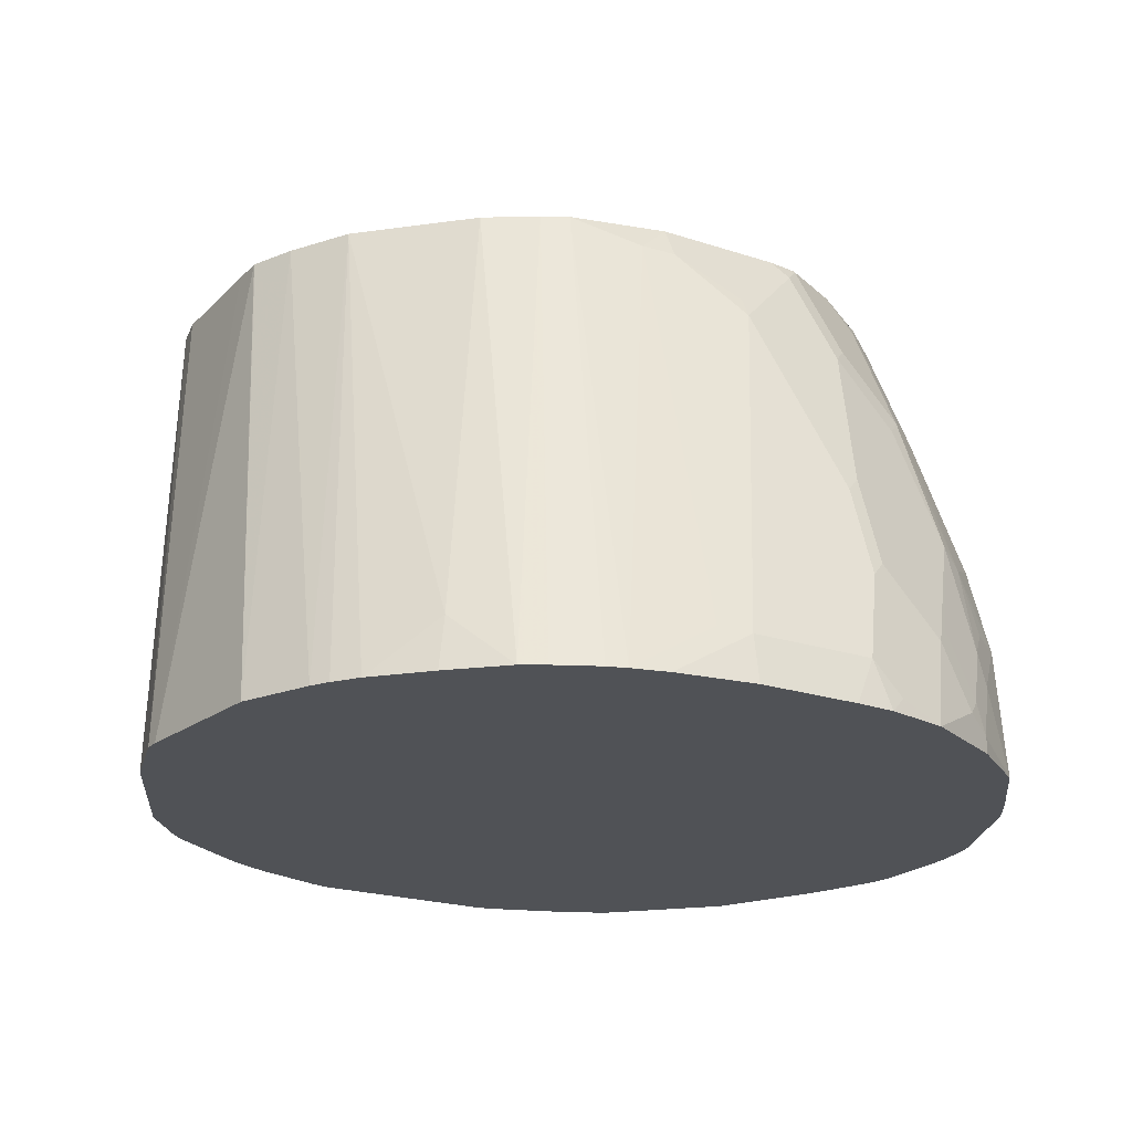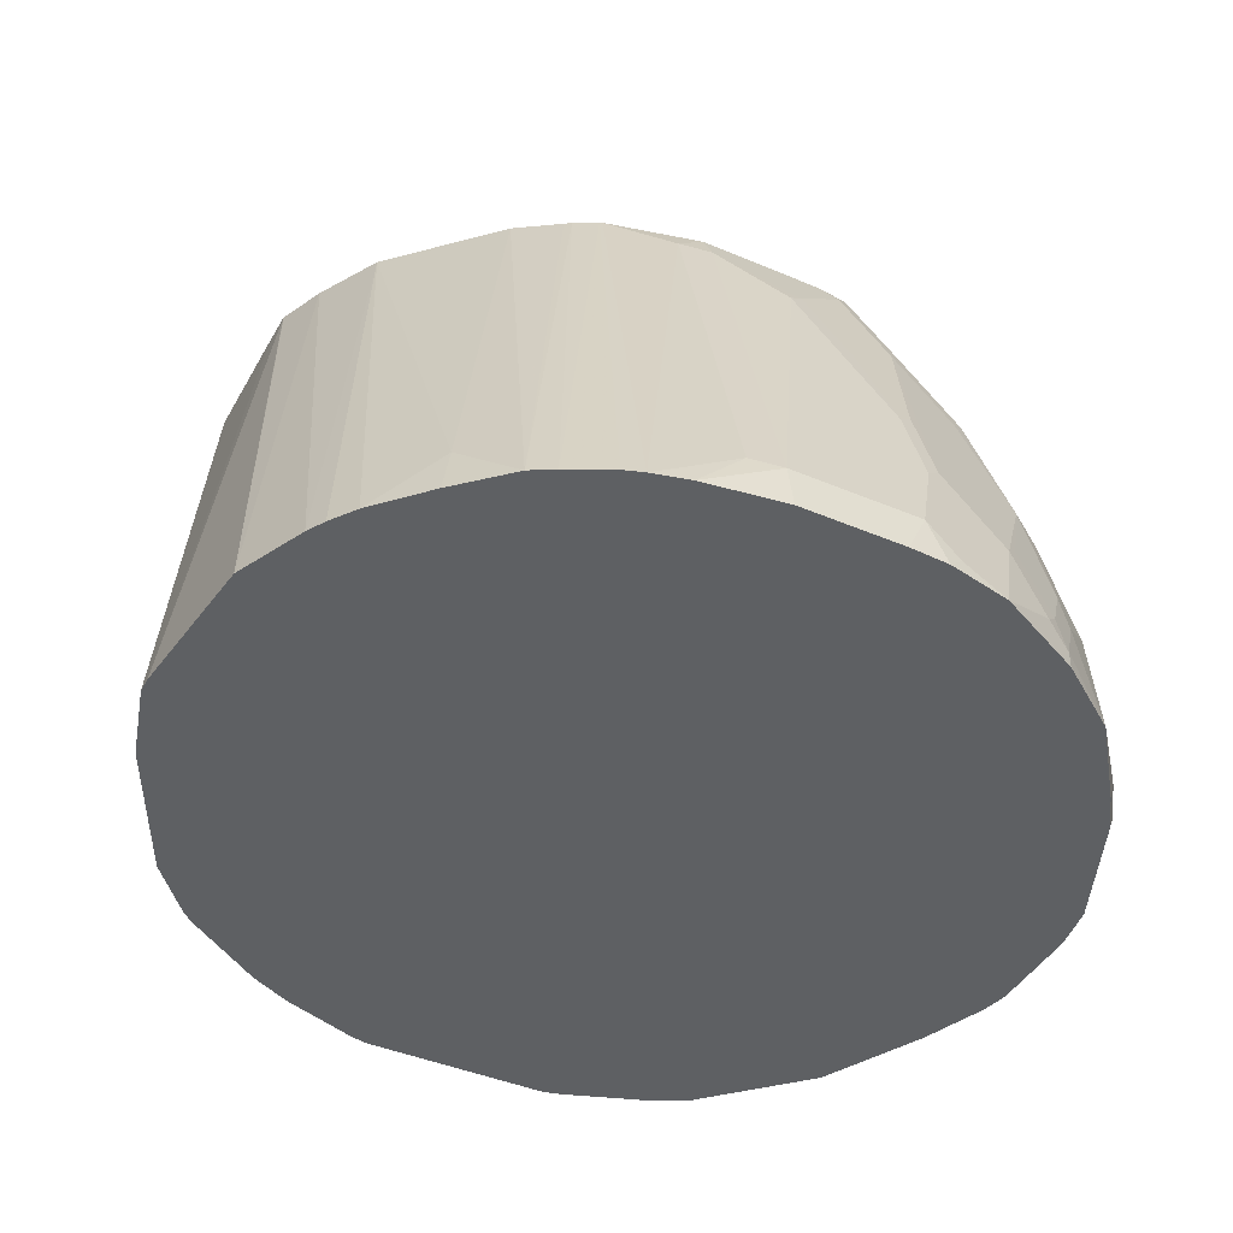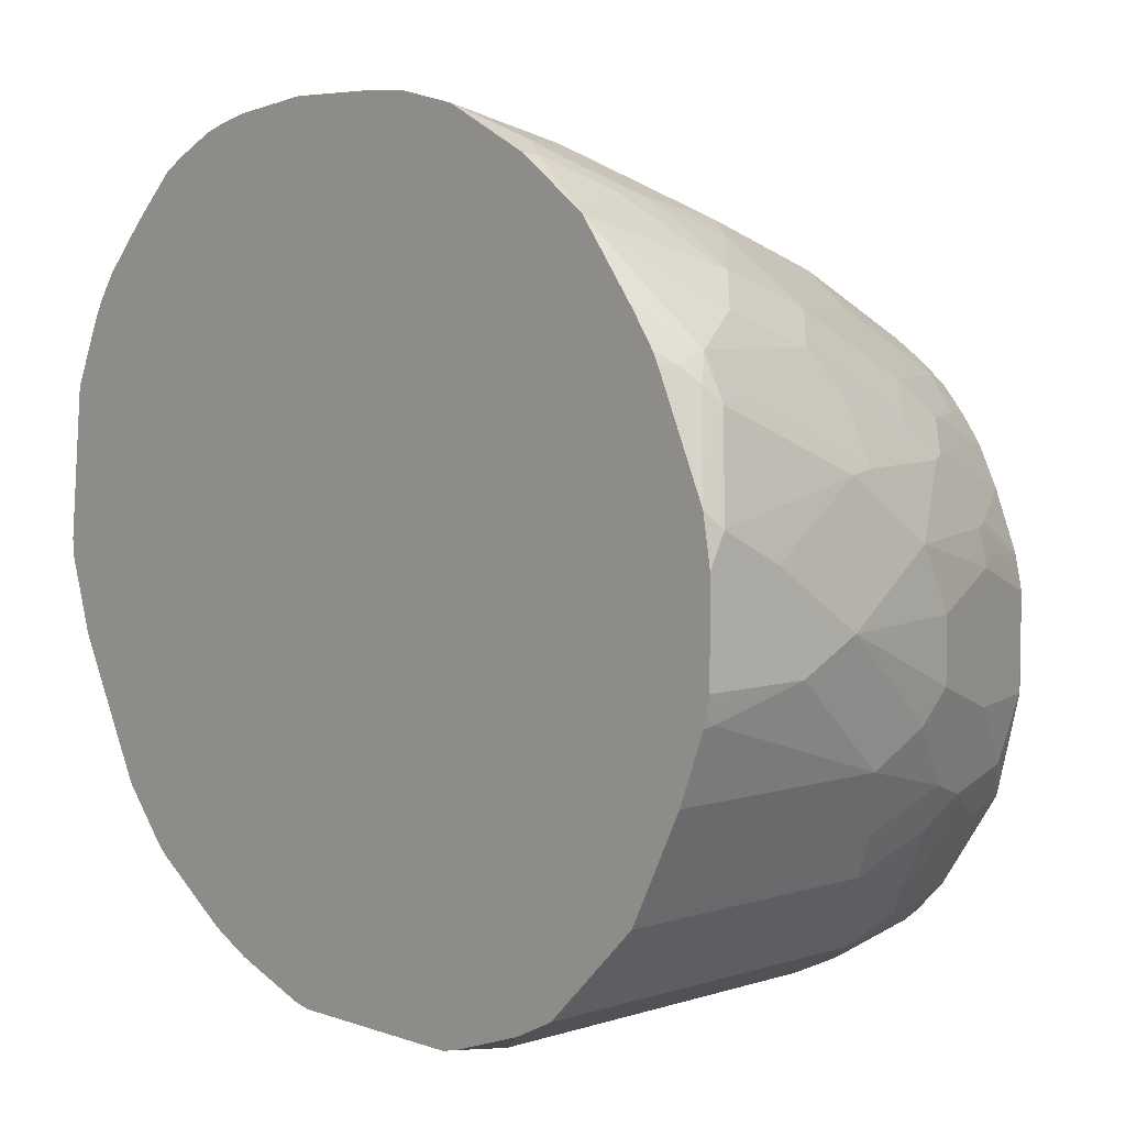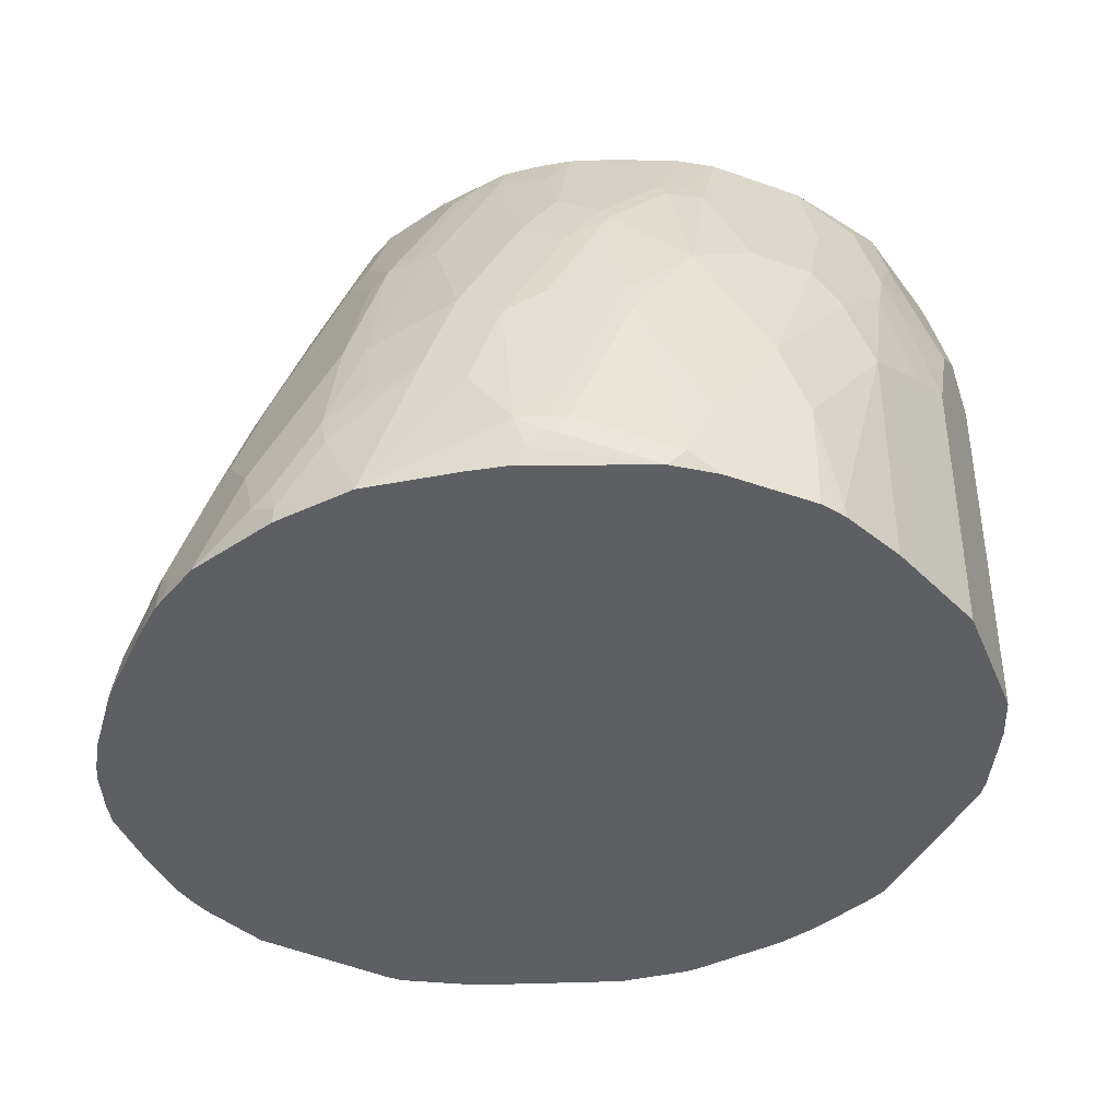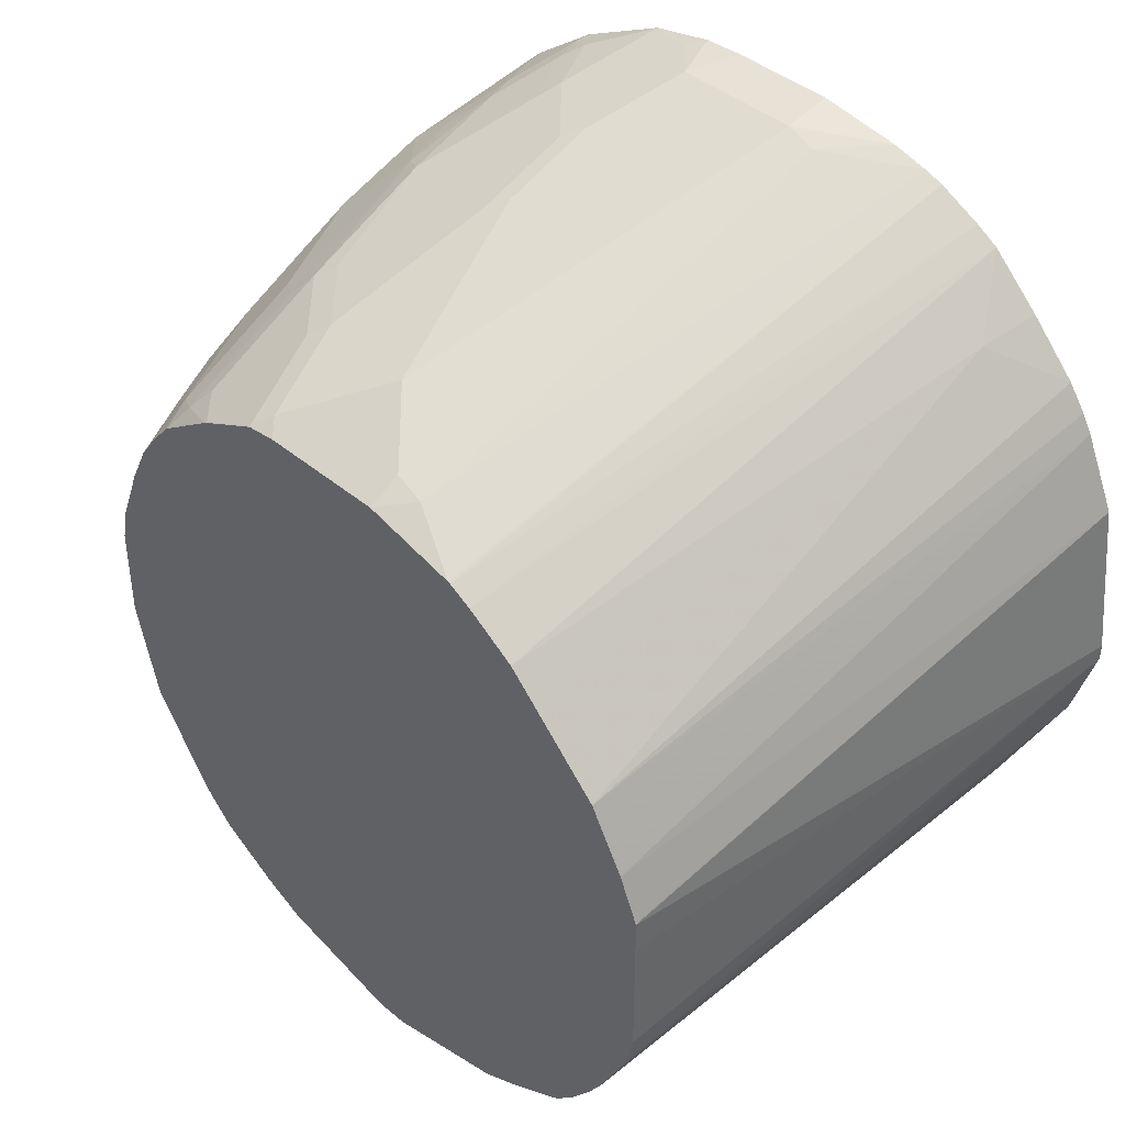
<metadata>
{"format":"obj","ext":"obj","renderer":"f3d","projection":"perspective","resolution":1024,"background":"white","views":[{"elev":-21.0,"azim":149.2,"up":"+Z"},{"elev":-42.3,"azim":152.9,"up":"+Z"},{"elev":5.8,"azim":-133.6,"up":"+Y"},{"elev":-40.3,"azim":-113.7,"up":"+Z"},{"elev":41.8,"azim":45.3,"up":"+Y"}]}
</metadata>
<code>
v -0.3634 -0.3633 0.4184
v -0.4359 -0.3451 0.4184
v -0.436 -0.3452 0.4179
v -0.4542 -0.3452 0.3634
v -0.3634 -0.3633 0.3452
v -0.3453 -0.3633 0.4184
v -0.4547 -0.3359 0.4184
v -0.4784 -0.3331 0.3694
v -0.4542 -0.3452 0.1454
v -0.4663 -0.3392 0.3573
v -0.436 -0.3452 0.118
v -0.3271 -0.3452 0.118
v -0.3453 -0.3633 0.3815
v -0.2731 -0.3454 0.4184
v -0.4603 -0.3331 0.4184
v -0.4966 -0.3149 0.4058
v -0.5148 -0.3149 0.3331
v -0.4463 -0.3426 0.118
v -0.4663 -0.3392 0.1393
v -0.4906 -0.327 0.118
v -0.3168 -0.3429 0.118
v -0.2725 -0.3452 0.4179
v -0.2725 -0.3452 0.4184
v -0.4941 -0.3124 0.4184
v -0.5148 -0.2967 0.4058
v -0.533 -0.2967 0.3513
v -0.5148 -0.3149 0.118
v -0.2725 -0.327 0.118
v -0.2635 -0.3407 0.4088
v -0.2603 -0.3391 0.4184
v -0.5122 -0.2942 0.4184
v -0.5486 -0.2397 0.4184
v -0.5511 -0.2786 0.3331
v -0.5693 -0.2604 0.118
v -0.2543 -0.3179 0.118
v -0.2484 -0.3149 0.118
v -0.2485 -0.3332 0.4184
v -0.5539 -0.2186 0.4184
v -0.5632 -0.218 0.3997
v -0.5723 -0.2271 0.3543
v -0.5541 -0.2453 0.3906
v -0.5541 -0.2634 0.3543
v -0.5693 -0.2422 0.3331
v -0.5693 -0.2604 0.2786
v -0.5722 -0.2545 0.118
v -0.2186 -0.3161 0.4184
v -0.1998 -0.2816 0.118
v -0.2179 -0.3156 0.4184
v -0.5584 -0.2004 0.4184
v -0.5632 -0.1817 0.4179
v -0.5814 -0.1817 0.3634
v -0.5784 -0.1968 0.3603
v -0.5784 -0.215 0.3422
v -0.5814 -0.218 0.327
v -0.5814 -0.2362 0.2725
v -0.5874 -0.2241 0.2604
v -0.5754 -0.2483 0.2665
v -0.5935 -0.212 0.2483
v -0.5935 -0.212 0.118
v -0.1935 -0.2756 0.118
v -0.2061 -0.3031 0.4184
v -0.563 -0.1814 0.4184
v -0.5632 -0.1272 0.4179
v -0.5814 -0.109 0.3634
v -0.5995 -0.1635 0.3089
v -0.5965 -0.1786 0.3058
v -0.5995 -0.1817 0.2907
v -0.5995 -0.1999 0.2544
v -0.5995 -0.1999 0.118
v -0.2058 -0.3028 0.4184
v -0.168 -0.2452 0.118
v -0.563 -0.1269 0.4184
v -0.5754 -0.103 0.3755
v -0.5768 -0.08862 0.3634
v -0.5995 -0.09085 0.2907
v -0.5995 -0.1272 0.3089
v -0.6177 -0.1272 0.2181
v -0.6177 -0.1453 0.1817
v -0.6147 -0.1604 0.1242
v -0.6142 -0.1616 0.118
v -0.1951 -0.2888 0.4184
v -0.1635 -0.2362 0.118
v -0.1863 -0.2753 0.4184
v -0.5586 -0.1074 0.4184
v -0.5584 -0.1066 0.4184
v -0.5723 -0.08634 0.3725
v -0.5768 -0.05227 0.327
v -0.5995 -0.05454 0.2362
v -0.595 -0.05227 0.2544
v -0.6177 -0.09085 0.1635
v -0.6177 -0.1453 0.118
v -0.6159 -0.1543 0.118
v -0.159 -0.2272 0.118
v -0.1316 -0.1725 0.118
v -0.1681 -0.239 0.4184
v -0.5448 -0.07243 0.4184
v -0.5723 -0.04999 0.3361
v -0.5768 -0.01591 0.2544
v -0.5693 -0.03031 0.3089
v -0.5693 0.006041 0.2362
v -0.5995 -0.01819 0.1454
v -0.6177 -0.07272 0.1272
v -0.595 -0.01591 0.1635
v -0.6177 -0.09085 0.118
v -0.1271 -0.1635 0.118
v -0.1678 -0.2383 0.4184
v -0.5388 -0.06051 0.4184
v -0.5331 -0.04912 0.4184
v -0.5541 -0.03181 0.3543
v -0.5511 -0.01213 0.327
v -0.5511 0.02422 0.2544
v -0.5511 0.04239 0.1999
v -0.5693 0.02422 0.1817
v -0.5874 0.006041 0.1454
v -0.6132 -0.06361 0.1181
v -0.5935 -0.006076 0.1454
v -0.595 -0.009129 0.1363
v -0.6132 -0.0637 0.118
v -0.1135 -0.118 0.118
v -0.1634 -0.2185 0.4184
v -0.536 -0.03181 0.3906
v -0.5328 -0.04863 0.4184
v -0.5148 -0.01213 0.3997
v -0.5148 0.02422 0.327
v -0.5148 0.06052 0.2362
v -0.536 0.06813 0.1181
v -0.5269 0.0613 0.1999
v -0.5087 0.07947 0.1817
v -0.5148 0.0787 0.1635
v -0.536 0.06808 0.118
v -0.5882 -1.729e-05 0.1272
v -0.5693 0.02422 0.118
v -0.6131 -0.06351 0.118
v -0.1135 -0.109 0.118
v -0.1633 -0.2177 0.4184
v -0.5221 -0.03395 0.4184
v -0.5093 -0.01897 0.4184
v -0.5082 -0.01795 0.4184
v -0.4996 -0.004573 0.4088
v -0.4996 0.004539 0.3906
v -0.4996 0.03178 0.3361
v -0.4906 0.04312 0.327
v -0.4996 0.06813 0.2453
v -0.4966 0.09687 0.1272
v -0.4966 0.09687 0.118
v -0.4906 0.09765 0.1454
v -0.5817 0.00609 0.118
v -0.5848 -1.729e-05 0.118
v -0.1233 -0.02193 0.118
v -0.1634 -0.1277 0.4184
v -0.1633 -0.1459 0.4184
v -0.4729 0.006138 0.4184
v -0.4906 0.006768 0.3997
v -0.4724 0.04312 0.3452
v -0.4815 0.04995 0.3179
v -0.4724 0.09765 0.1817
v -0.4633 0.04995 0.3361
v -0.4633 0.06813 0.2816
v -0.4269 0.1044 0.209
v -0.4633 0.1044 0.1726
v -0.4815 0.1044 0.1363
v -0.4905 0.09992 0.118
v -0.1415 0.01816 0.118
v -0.1743 -0.1017 0.4184
v -0.1636 -0.1272 0.4184
v -0.4719 0.006671 0.4184
v -0.4724 0.006768 0.4179
v -0.4724 0.02494 0.3815
v -0.436 0.02494 0.4179
v -0.4542 0.04312 0.3634
v -0.4451 0.04995 0.3543
v -0.4451 0.06813 0.2998
v -0.4269 0.08626 0.2635
v -0.4179 0.109 0.1999
v -0.4451 0.1227 0.118
v -0.4724 0.109 0.1272
v -0.4452 0.1226 0.118
v -0.4724 0.109 0.118
v -0.1474 0.02829 0.118
v -0.1938 -0.06666 0.4184
v -0.4366 0.02431 0.4184
v -0.436 0.02456 0.4184
v -0.4344 0.0249 0.4184
v -0.4269 0.03178 0.4088
v -0.4179 0.03633 0.3997
v -0.4088 0.06813 0.3179
v -0.4179 0.09081 0.2544
v -0.3997 0.1272 0.1454
v -0.3815 0.05446 0.3634
v -0.3453 0.109 0.1999
v -0.4179 0.1272 0.1272
v -0.4087 0.1306 0.118
v -0.1574 0.04244 0.118
v -0.1908 0.06357 0.1499
v -0.2301 -0.03031 0.4184
v -0.4179 0.02698 0.4184
v -0.3815 0.04845 0.3755
v -0.3906 0.04995 0.3725
v -0.3453 0.03633 0.3997
v -0.386 0.1318 0.118
v -0.3271 0.1272 0.1454
v -0.184 0.07041 0.118
v -0.2119 0.09692 0.118
v -0.2484 -0.01213 0.4184
v -0.3453 0.02698 0.4184
v -0.3271 0.03178 0.402
v -0.3271 0.1318 0.118
v -0.3089 0.1226 0.1476
v -0.2805 0.1252 0.118
v -0.3089 0.1292 0.118
v -0.2248 0.1044 0.118
v -0.2763 0.006381 0.4184
v -0.2725 0.003909 0.4184
v -0.2907 0.01399 0.4184
v -0.2598 0.1199 0.118
v -0.2489 0.1163 0.118
v -0.2893 0.01341 0.4184
f 115 133 118
f 112 129 126
f 114 132 131
f 114 130 132
f 114 117 116
f 115 117 133
f 114 131 117
f 113 130 114
f 113 126 130
f 108 121 109
f 111 124 125
f 112 127 128
f 112 125 127
f 112 126 113
f 111 125 112
f 111 123 124
f 110 123 111
f 109 123 110
f 106 119 120
f 117 131 133
f 109 121 123
f 108 122 121
f 112 128 129
f 119 134 151
f 125 142 143
f 119 135 120
f 131 148 133
f 131 147 148
f 134 149 150
f 105 119 106
f 131 132 147
f 129 146 144
f 128 146 129
f 128 143 146
f 126 145 130
f 126 144 145
f 126 129 144
f 125 128 127
f 125 143 128
f 124 142 125
f 124 141 142
f 124 140 141
f 123 140 124
f 123 139 140
f 123 138 139
f 123 137 138
f 123 136 137
f 121 136 123
f 121 122 136
f 119 151 135
f 103 114 116
f 85 96 86
f 102 115 118
f 83 94 95
f 83 93 94
f 82 93 83
f 79 92 80
f 78 92 79
f 78 91 92
f 77 88 90
f 77 91 78
f 77 104 91
f 77 102 104
f 77 90 102
f 75 89 88
f 75 87 89
f 75 77 76
f 75 88 77
f 74 87 75
f 74 97 87
f 74 86 97
f 74 85 86
f 74 84 85
f 134 150 151
f 72 84 73
f 73 84 74
f 86 96 97
f 87 98 89
f 87 97 99
f 87 99 100
f 101 117 115
f 101 116 117
f 101 103 116
f 101 115 102
f 100 114 103
f 100 113 114
f 100 112 113
f 100 111 112
f 100 110 111
f 99 110 100
f 98 100 103
f 102 118 104
f 97 110 99
f 97 108 109
f 97 107 108
f 96 107 97
f 95 105 106
f 94 105 95
f 89 98 103
f 88 103 101
f 88 89 103
f 88 102 90
f 88 101 102
f 87 100 98
f 97 109 110
f 138 152 139
f 175 191 192
f 139 153 140
f 188 201 207
f 188 192 191
f 188 200 192
f 187 198 189
f 186 198 187
f 185 199 197
f 185 205 199
f 185 196 205
f 185 198 186
f 185 197 198
f 184 196 185
f 183 196 184
f 180 194 195
f 180 193 194
f 179 193 180
f 176 177 178
f 175 188 191
f 174 201 188
f 174 190 201
f 174 189 190
f 174 187 189
f 174 188 175
f 171 187 173
f 188 207 200
f 171 186 187
f 189 198 197
f 189 199 201
f 71 83 81
f 214 216 215
f 214 217 216
f 211 217 212
f 211 216 217
f 208 215 209
f 206 215 208
f 206 214 215
f 205 214 206
f 203 213 204
f 203 212 213
f 203 211 212
f 201 210 207
f 201 209 210
f 201 208 209
f 199 208 201
f 199 206 208
f 199 205 206
f 194 204 195
f 194 203 204
f 194 202 203
f 193 202 194
f 189 201 190
f 189 197 199
f 171 185 186
f 171 184 185
f 170 184 171
f 152 167 153
f 152 166 167
f 149 165 150
f 149 164 165
f 149 163 164
f 146 160 161
f 146 156 160
f 144 162 145
f 144 161 162
f 144 146 161
f 143 160 156
f 143 159 160
f 143 158 159
f 143 157 158
f 143 155 157
f 143 156 146
f 142 155 143
f 142 157 155
f 142 154 157
f 142 168 154
f 142 153 168
f 140 142 141
f 140 153 142
f 153 167 168
f 154 168 169
f 154 169 170
f 154 170 171
f 169 184 170
f 169 183 184
f 169 182 183
f 169 181 182
f 167 169 168
f 167 181 169
f 166 181 167
f 163 180 164
f 163 179 180
f 162 176 178
f 161 177 176
f 139 152 153
f 161 175 177
f 160 175 161
f 160 174 175
f 159 174 160
f 159 187 174
f 159 173 187
f 159 171 173
f 159 172 171
f 158 172 159
f 157 172 158
f 157 171 172
f 154 171 157
f 161 176 162
f 71 82 83
f 11 80 92
f 69 79 80
f 10 20 19
f 10 27 20
f 10 17 27
f 9 20 18
f 9 19 20
f 9 18 11
f 8 15 16
f 8 17 10
f 8 16 17
f 7 15 8
f 6 13 14
f 5 12 13
f 5 11 12
f 5 9 11
f 4 19 9
f 4 10 19
f 4 8 10
f 3 8 4
f 3 7 8
f 2 7 3
f 1 7 2
f 1 15 7
f 1 24 15
f 11 18 20
f 1 31 24
f 11 20 27
f 11 34 45
f 11 215 216
f 11 209 215
f 11 210 209
f 11 207 210
f 11 200 207
f 11 192 200
f 11 175 192
f 11 177 175
f 11 178 177
f 11 162 178
f 11 145 162
f 11 130 145
f 11 132 130
f 11 147 132
f 11 148 147
f 11 133 148
f 11 118 133
f 11 104 118
f 11 91 104
f 11 92 91
f 11 69 80
f 11 59 69
f 11 45 59
f 11 27 34
f 11 216 211
f 1 32 31
f 1 49 38
f 1 151 150
f 1 135 151
f 1 120 135
f 1 106 120
f 1 95 106
f 1 83 95
f 1 81 83
f 1 70 81
f 1 61 70
f 1 48 61
f 1 46 48
f 1 37 46
f 1 30 37
f 1 23 30
f 1 14 23
f 1 6 14
f 1 13 6
f 1 5 13
f 1 9 5
f 1 4 9
f 1 3 4
f 1 2 3
f 70 71 81
f 1 150 165
f 1 38 32
f 1 165 164
f 1 180 195
f 1 62 49
f 1 72 62
f 1 84 72
f 1 85 84
f 1 96 85
f 1 107 96
f 1 108 107
f 1 122 108
f 1 136 122
f 1 137 136
f 1 138 137
f 1 166 152
f 1 181 166
f 1 182 181
f 1 183 182
f 1 196 183
f 1 205 196
f 1 214 205
f 1 217 214
f 1 212 217
f 1 213 212
f 1 204 213
f 1 195 204
f 1 164 180
f 11 211 203
f 1 152 138
f 11 202 193
f 50 63 64
f 50 72 63
f 50 62 72
f 49 62 50
f 48 60 61
f 47 60 48
f 45 58 59
f 45 57 58
f 44 57 45
f 44 58 57
f 44 56 58
f 44 68 56
f 44 55 68
f 44 54 55
f 43 54 44
f 40 54 43
f 40 53 54
f 40 42 41
f 39 53 40
f 39 52 53
f 39 51 52
f 39 50 51
f 39 49 50
f 50 64 51
f 38 49 39
f 51 64 76
f 51 65 66
f 68 79 69
f 11 203 202
f 68 78 79
f 68 77 78
f 67 77 68
f 65 67 66
f 65 77 67
f 65 76 77
f 64 75 76
f 64 74 75
f 64 73 74
f 64 72 73
f 63 72 64
f 60 71 70
f 60 70 61
f 58 69 59
f 58 68 69
f 56 68 58
f 54 68 55
f 54 67 68
f 53 66 67
f 52 66 53
f 51 66 52
f 51 76 65
f 36 48 46
f 53 67 54
f 36 46 37
f 16 24 25
f 15 24 16
f 14 21 22
f 14 22 23
f 13 21 14
f 12 21 13
f 11 21 12
f 11 28 21
f 11 35 28
f 11 36 35
f 11 47 36
f 11 193 179
f 11 71 60
f 11 82 71
f 11 93 82
f 11 94 93
f 11 105 94
f 11 119 105
f 11 134 119
f 11 149 134
f 11 163 149
f 36 47 48
f 11 179 163
f 16 25 26
f 16 26 17
f 11 60 47
f 17 33 44
f 33 43 44
f 17 26 33
f 33 40 43
f 33 42 40
f 32 42 33
f 32 41 42
f 32 39 40
f 32 38 39
f 29 37 30
f 29 36 37
f 29 35 36
f 32 40 41
f 26 32 33
f 17 44 34
f 17 34 27
f 28 35 29
f 21 28 22
f 22 28 29
f 22 29 30
f 34 44 45
f 22 30 23
f 24 31 25
f 25 31 32
f 25 32 26

</code>
